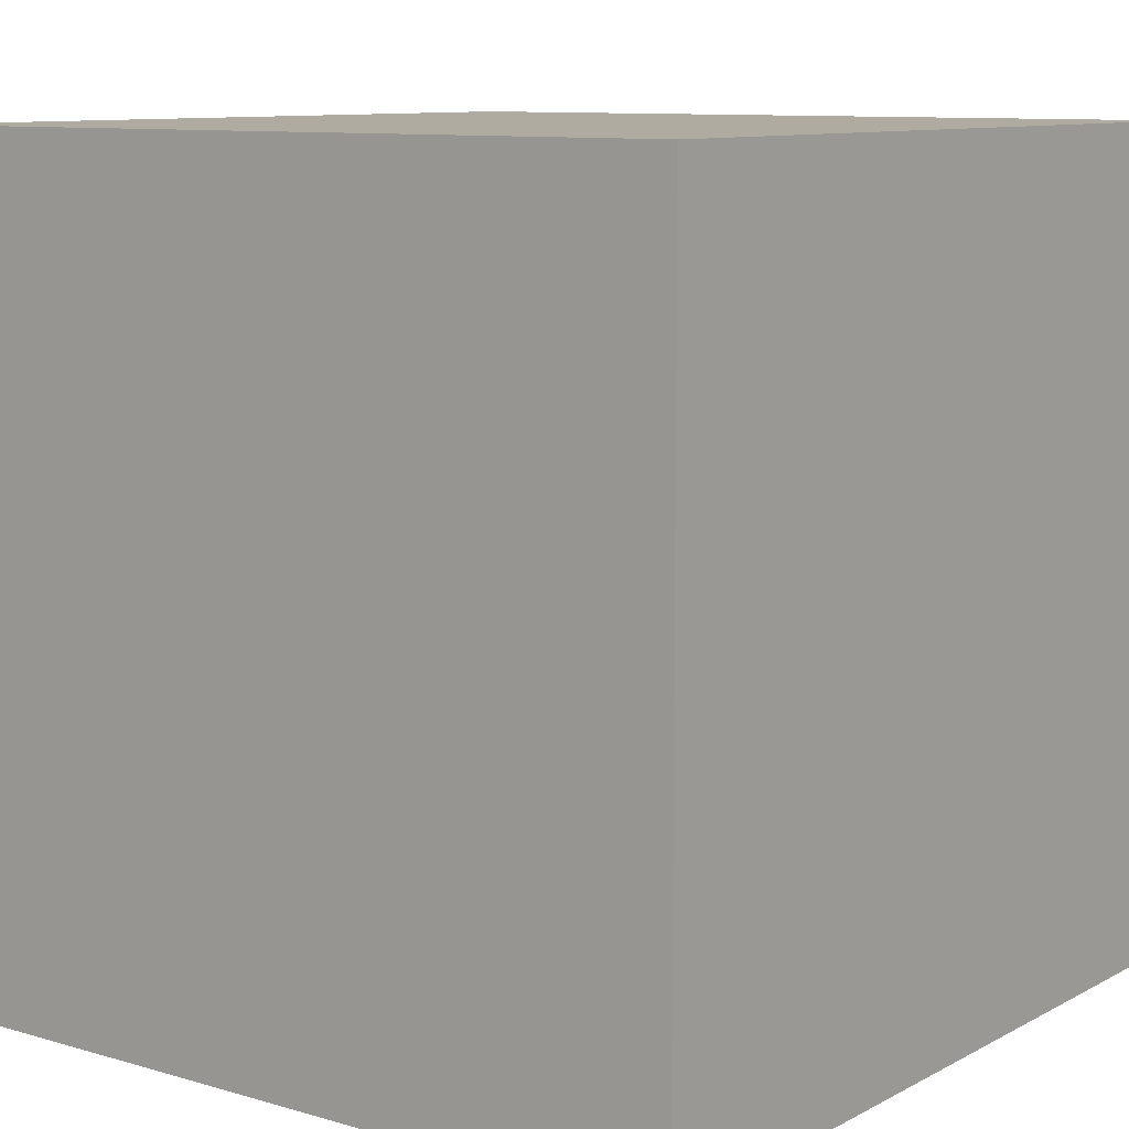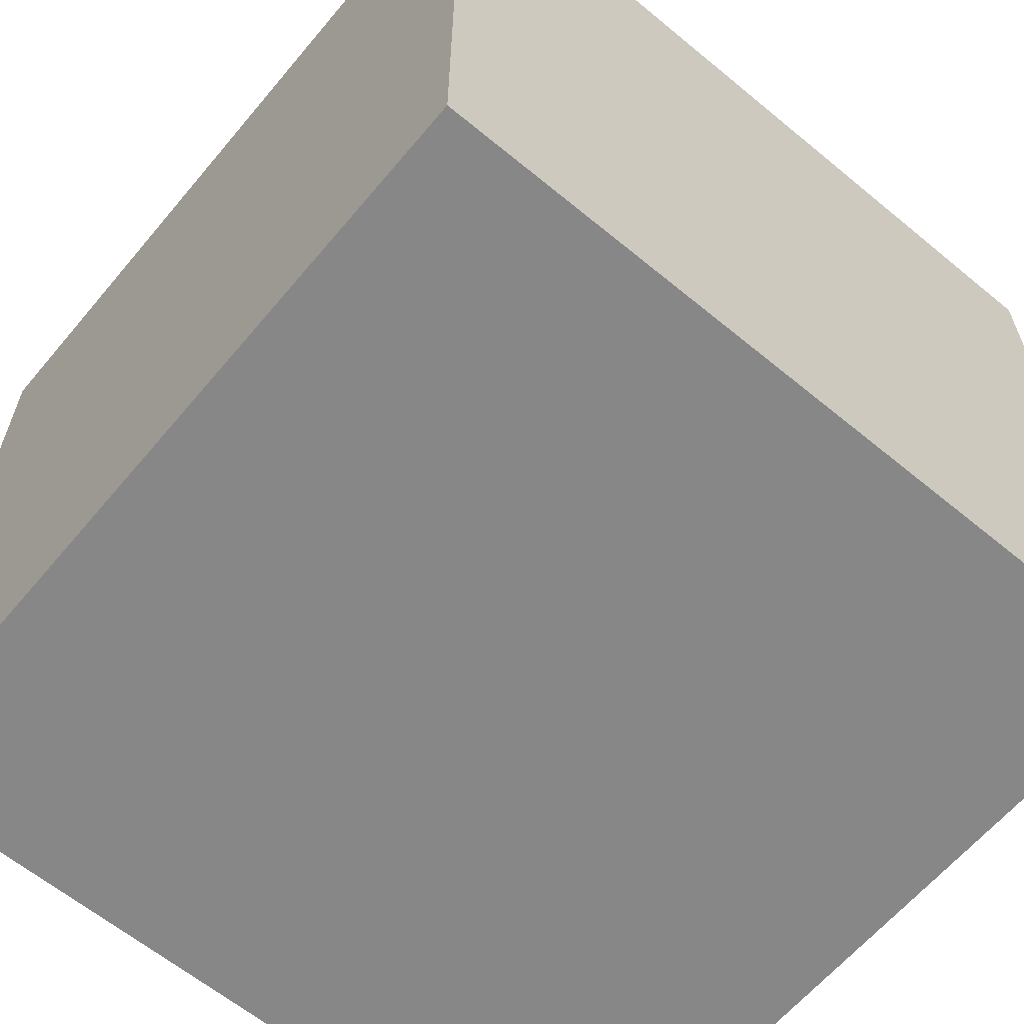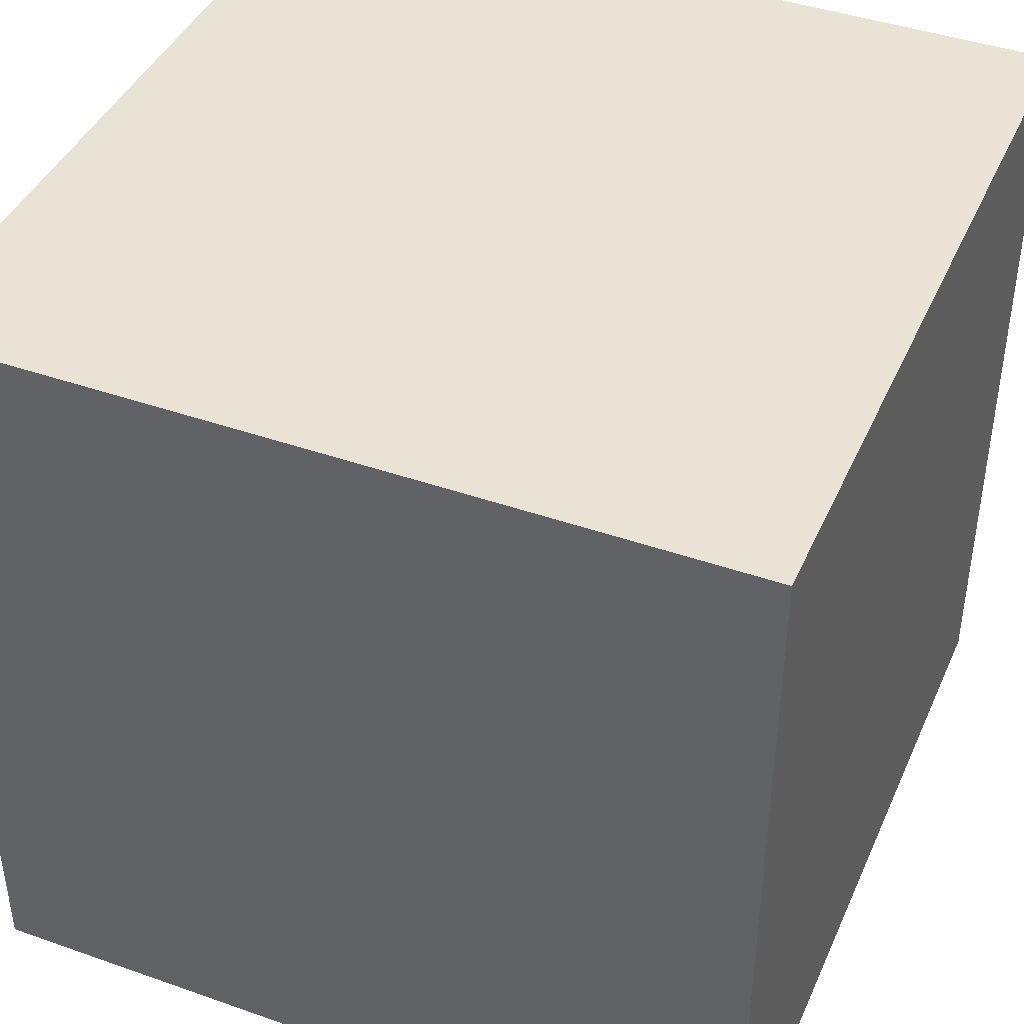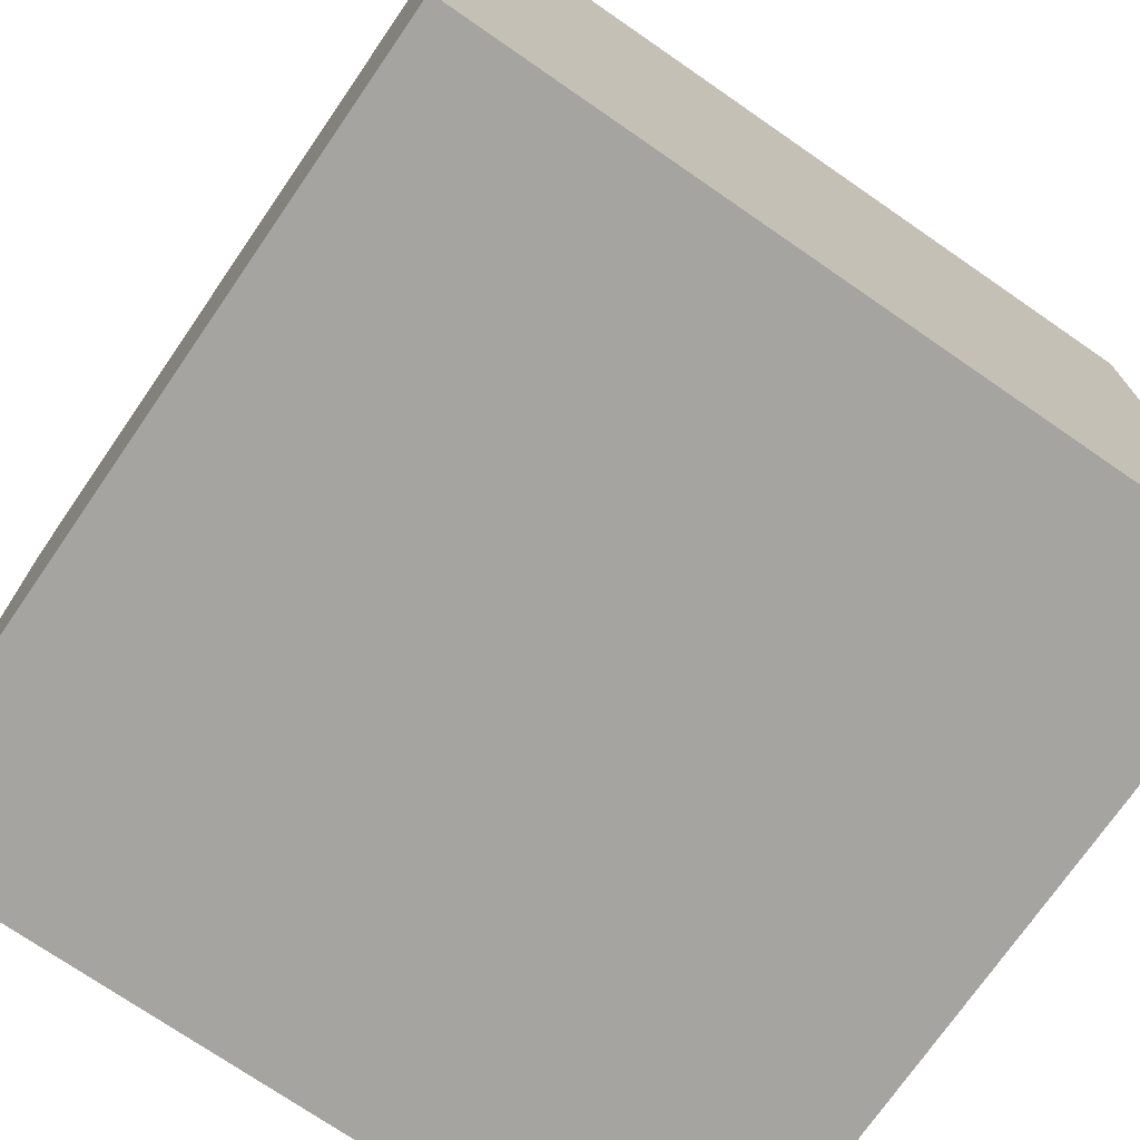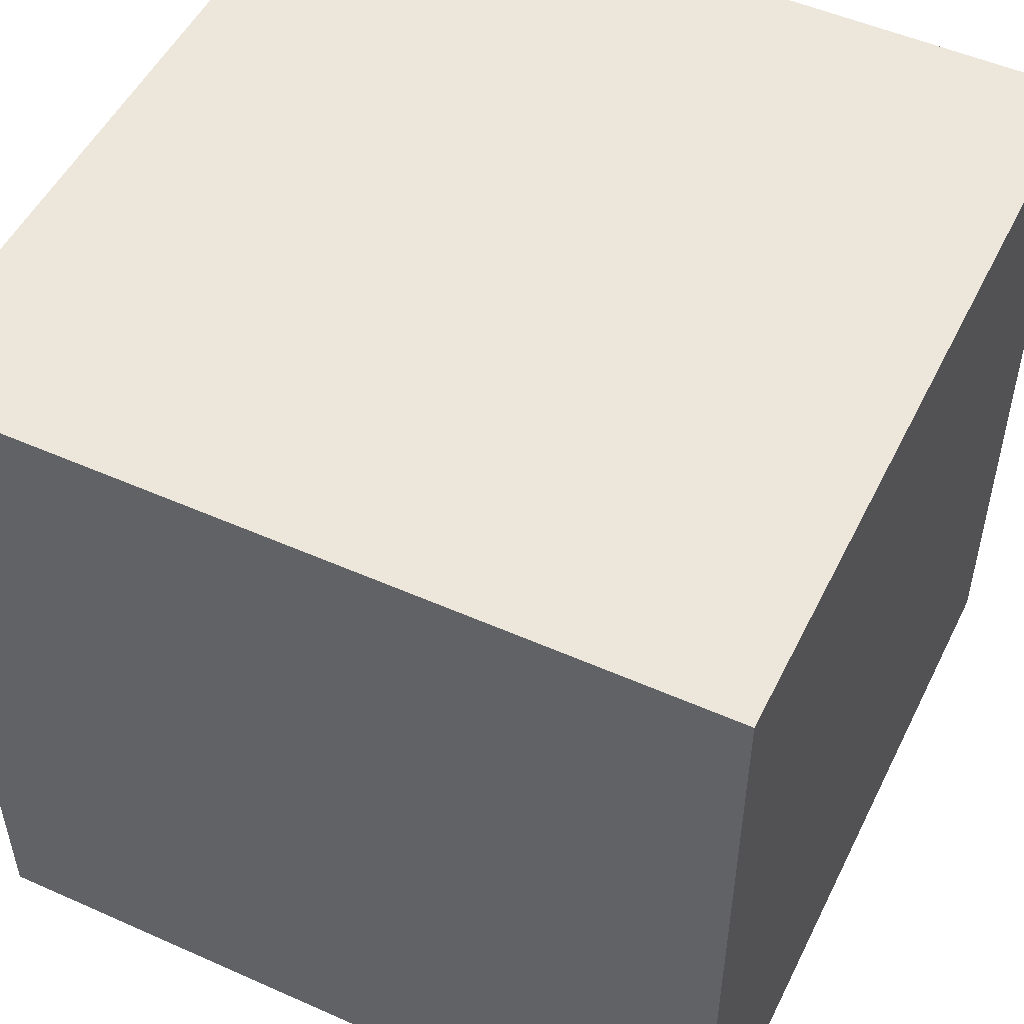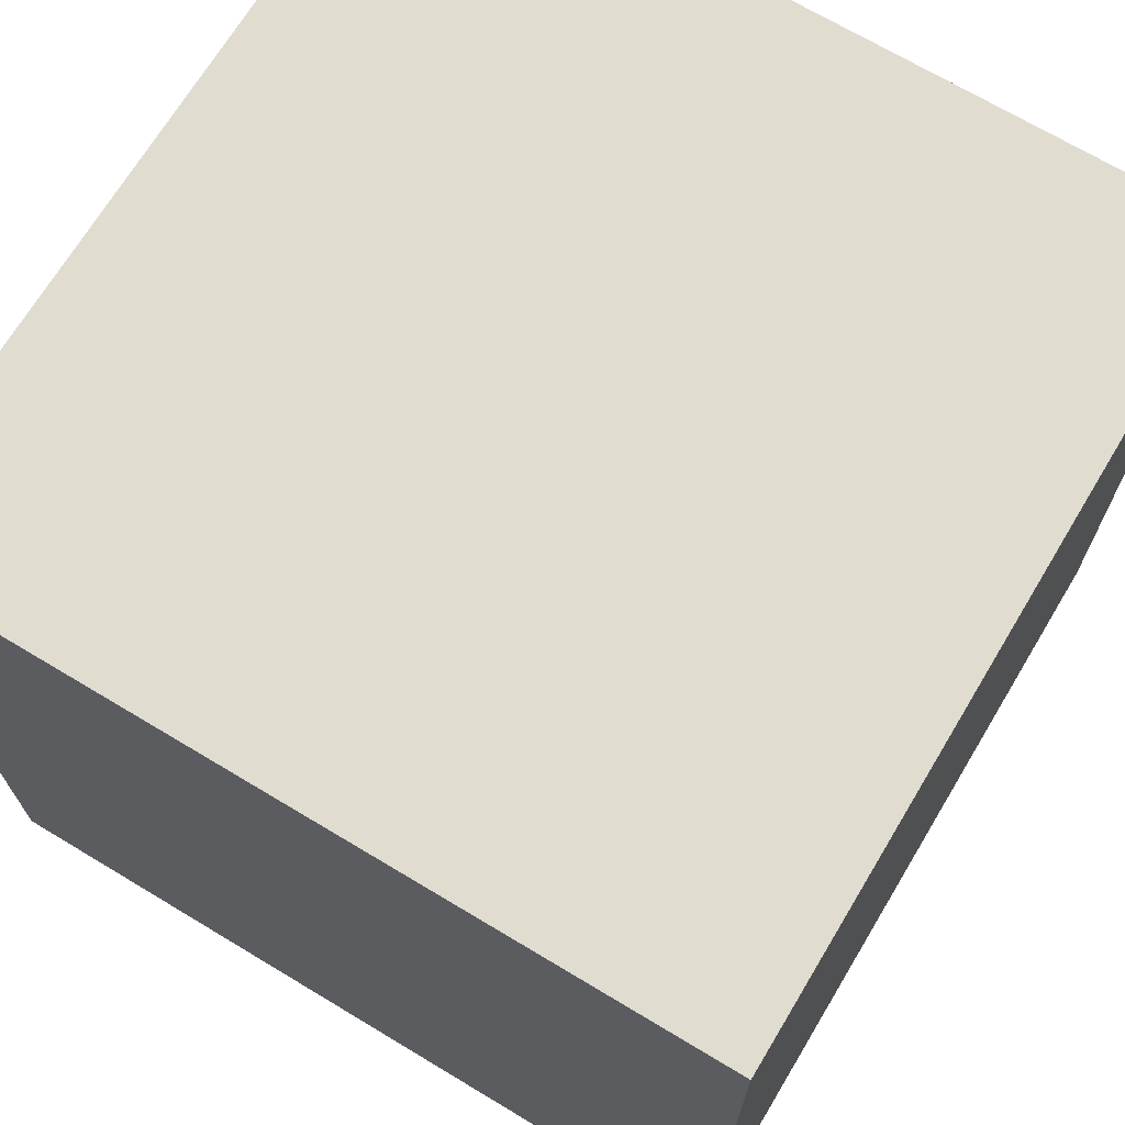
<metadata>
{"format":"obj","ext":"obj","renderer":"f3d","projection":"perspective","resolution":1024,"background":"white","views":[{"elev":9.8,"azim":36.9,"up":"+Z"},{"elev":-62.6,"azim":-129.9,"up":"+Z"},{"elev":42.3,"azim":112.8,"up":"+Y"},{"elev":-73.4,"azim":-124.6,"up":"+Y"},{"elev":51.2,"azim":115.8,"up":"+Y"},{"elev":69.7,"azim":31.0,"up":"+Y"}]}
</metadata>
<code>
o Cube
v -8.729 -2.859 10.49
v -8.729 -2.859 -7.294
v 9.053 -2.859 -7.294
v 9.053 -2.859 10.49
v -8.729 14.92 10.49
v -8.729 14.92 -7.294
v 9.053 14.92 -7.294
v 9.053 14.92 10.49
f 2 1 5
f 2 5 6
f 6 7 3
f 6 3 2
f 7 8 4
f 7 4 3
f 1 4 8
f 1 8 5
f 1 2 3
f 1 3 4
f 8 7 6
f 8 6 5
o Diamond
v -2.493 2.287 -0.7425
v -3.17 0.7967 -1.211
v -1.908 2.231 -1.409
v -1.724 1.74 -1.996
v -1.809 2.149 -1.292
v -1.559 1.603 -1.801
v -1.735 2.072 -1.154
v -1.436 1.476 -1.571
v -1.691 2.004 -0.9999
v -1.363 1.361 -1.314
v -1.678 1.947 -0.836
v -1.341 1.266 -1.041
v -1.696 1.902 -0.6686
v -1.371 1.192 -0.7618
v -1.745 1.872 -0.504
v -1.452 1.142 -0.4875
v -1.822 1.859 -0.3485
v -1.581 1.119 -0.2284
v -1.925 1.862 -0.2082
v -1.753 1.124 0.005417
v -2.05 1.881 -0.08847
v -1.961 1.156 0.205
v -2.192 1.915 0.006156
v -2.198 1.214 0.3627
v -2.346 1.965 0.07201
v -2.454 1.296 0.4725
v -2.505 2.026 0.1066
v -2.719 1.398 0.5301
v -2.664 2.098 0.1085
v -2.984 1.517 0.5333
v -2.816 2.176 0.07771
v -3.237 1.649 0.482
v -2.956 2.259 0.01541
v -3.47 1.787 0.3781
v -3.078 2.344 -0.07602
v -3.674 1.927 0.2258
v -3.178 2.426 -0.1931
v -3.84 2.064 0.0307
v -3.251 2.502 -0.3312
v -3.962 2.192 -0.1996
v -3.295 2.571 -0.4852
v -4.036 2.306 -0.4562
v -3.308 2.628 -0.649
v -4.058 2.402 -0.7293
v -3.29 2.673 -0.8165
v -4.028 2.476 -1.008
v -3.242 2.702 -0.9811
v -3.947 2.525 -1.283
v -3.164 2.716 -1.137
v -3.818 2.548 -1.542
v -3.061 2.713 -1.277
v -3.646 2.543 -1.776
v -2.936 2.694 -1.397
v -3.437 2.511 -1.975
v -2.794 2.659 -1.491
v -3.201 2.454 -2.133
v -2.64 2.61 -1.557
v -2.945 2.372 -2.243
v -2.481 2.549 -1.592
v -2.679 2.269 -2.3
v -2.322 2.477 -1.594
v -2.415 2.15 -2.303
v -2.17 2.398 -1.563
v -2.161 2.019 -2.252
v -2.03 2.315 -1.5
v -1.928 1.88 -2.148
f 12 10 74
f 10 12 14
f 10 14 16
f 10 16 18
f 10 18 20
f 10 20 22
f 10 22 24
f 10 24 26
f 10 26 28
f 10 28 30
f 10 30 32
f 10 32 34
f 10 34 36
f 10 36 38
f 10 38 40
f 10 40 42
f 10 42 44
f 10 44 46
f 10 46 48
f 10 48 50
f 10 50 52
f 10 52 54
f 10 54 56
f 10 56 58
f 10 58 60
f 10 60 62
f 10 62 64
f 10 64 66
f 10 66 68
f 10 68 70
f 10 70 72
f 10 72 74
f 11 12 74
f 11 74 73
f 12 11 13
f 12 13 14
f 14 13 15
f 14 15 16
f 16 15 17
f 16 17 18
f 18 17 19
f 18 19 20
f 20 19 21
f 20 21 22
f 22 21 23
f 22 23 24
f 24 23 25
f 24 25 26
f 26 25 27
f 26 27 28
f 28 27 29
f 28 29 30
f 30 29 31
f 30 31 32
f 32 31 33
f 32 33 34
f 34 33 35
f 34 35 36
f 36 35 37
f 36 37 38
f 38 37 39
f 38 39 40
f 40 39 41
f 40 41 42
f 42 41 43
f 42 43 44
f 44 43 45
f 44 45 46
f 46 45 47
f 46 47 48
f 48 47 49
f 48 49 50
f 50 49 51
f 50 51 52
f 52 51 53
f 52 53 54
f 54 53 55
f 54 55 56
f 56 55 57
f 56 57 58
f 58 57 59
f 58 59 60
f 60 59 61
f 60 61 62
f 62 61 63
f 62 63 64
f 64 63 65
f 64 65 66
f 66 65 67
f 66 67 68
f 68 67 69
f 68 69 70
f 70 69 71
f 70 71 72
f 72 71 73
f 72 73 74
f 9 11 73
f 11 9 13
f 13 9 15
f 15 9 17
f 17 9 19
f 19 9 21
f 21 9 23
f 23 9 25
f 25 9 27
f 27 9 29
f 29 9 31
f 31 9 33
f 33 9 35
f 35 9 37
f 37 9 39
f 39 9 41
f 41 9 43
f 43 9 45
f 45 9 47
f 47 9 49
f 49 9 51
f 51 9 53
f 53 9 55
f 55 9 57
f 57 9 59
f 59 9 61
f 61 9 63
f 63 9 65
f 65 9 67
f 67 9 69
f 69 9 71
f 71 9 73

</code>
